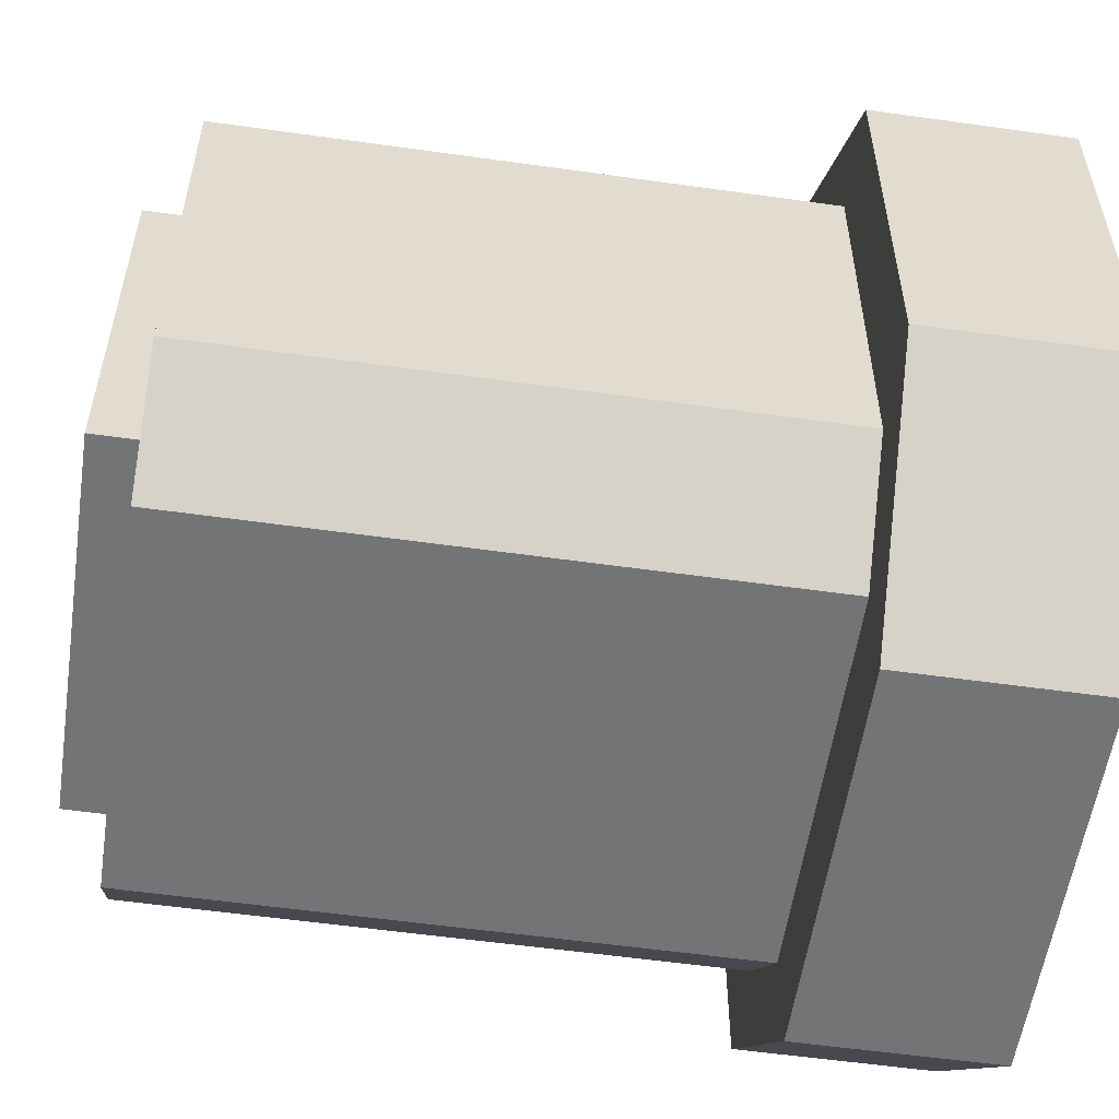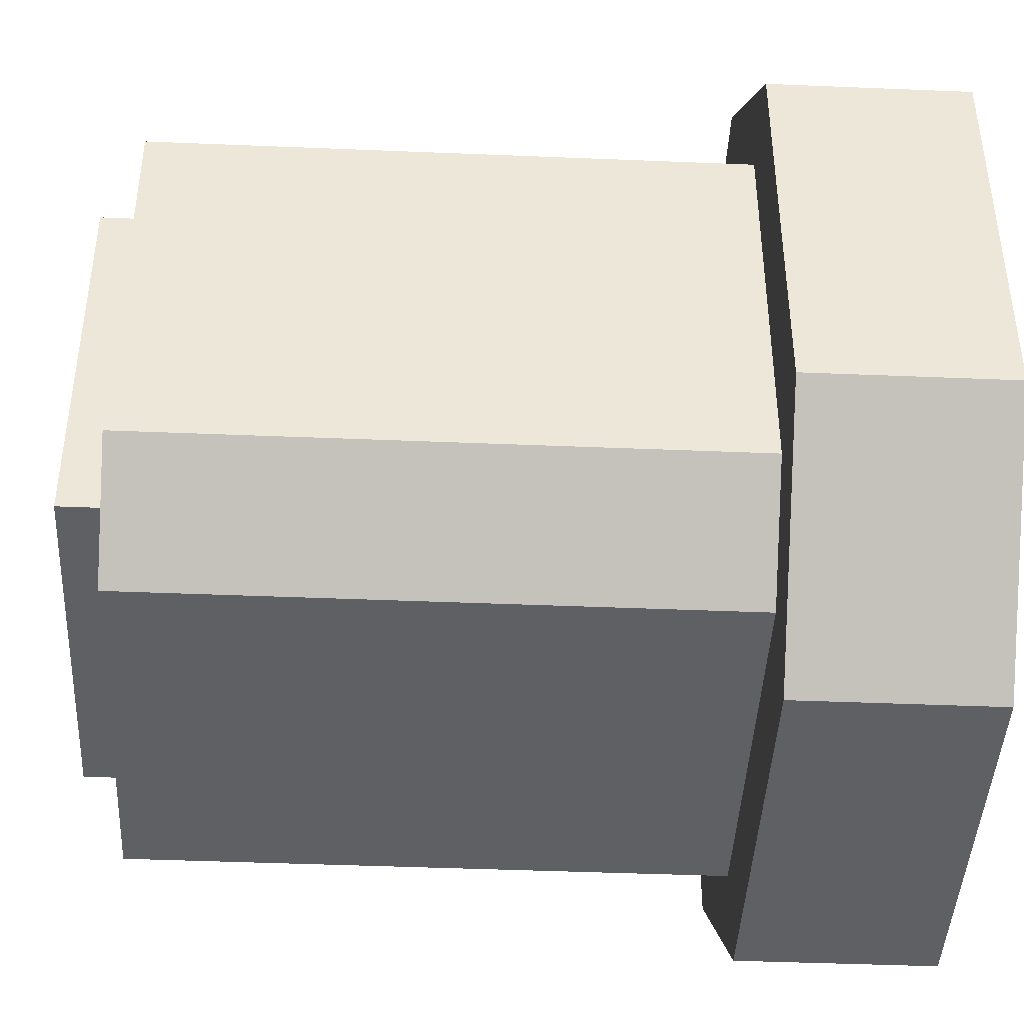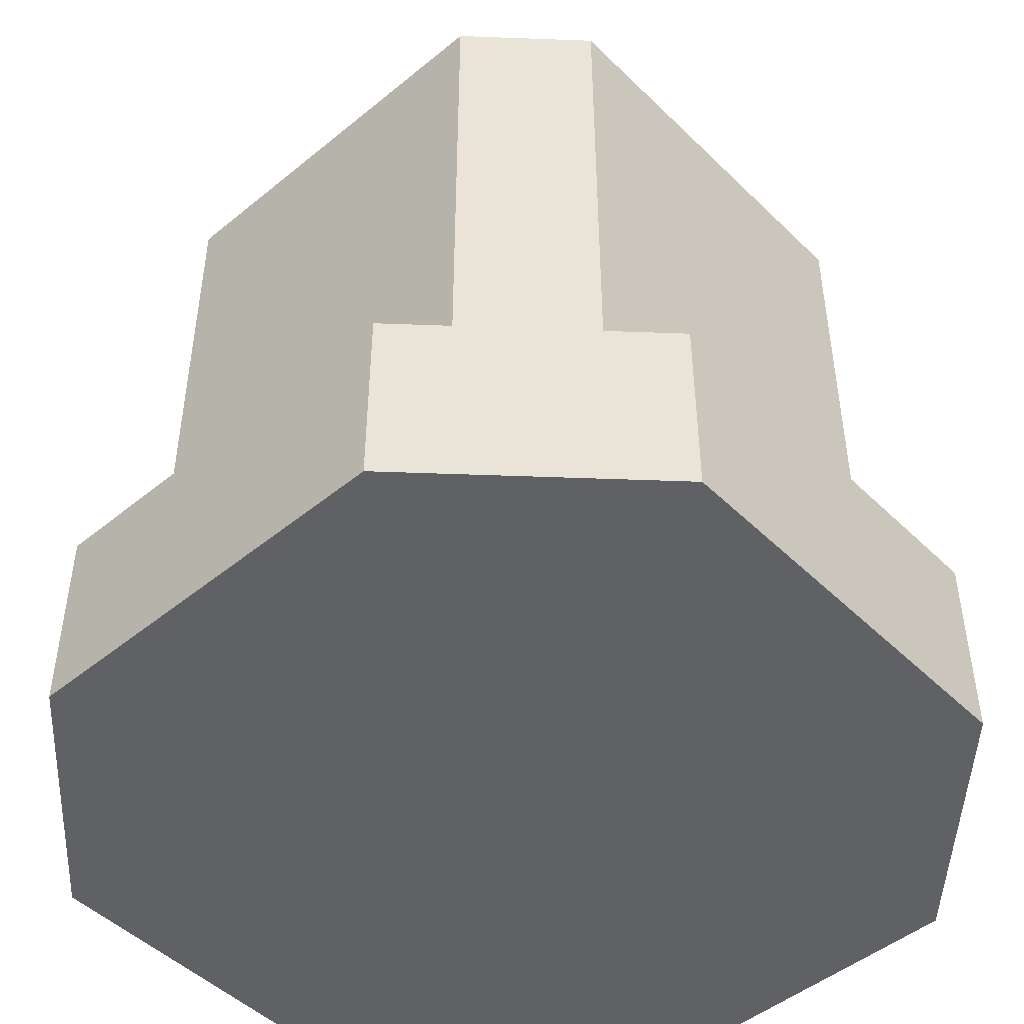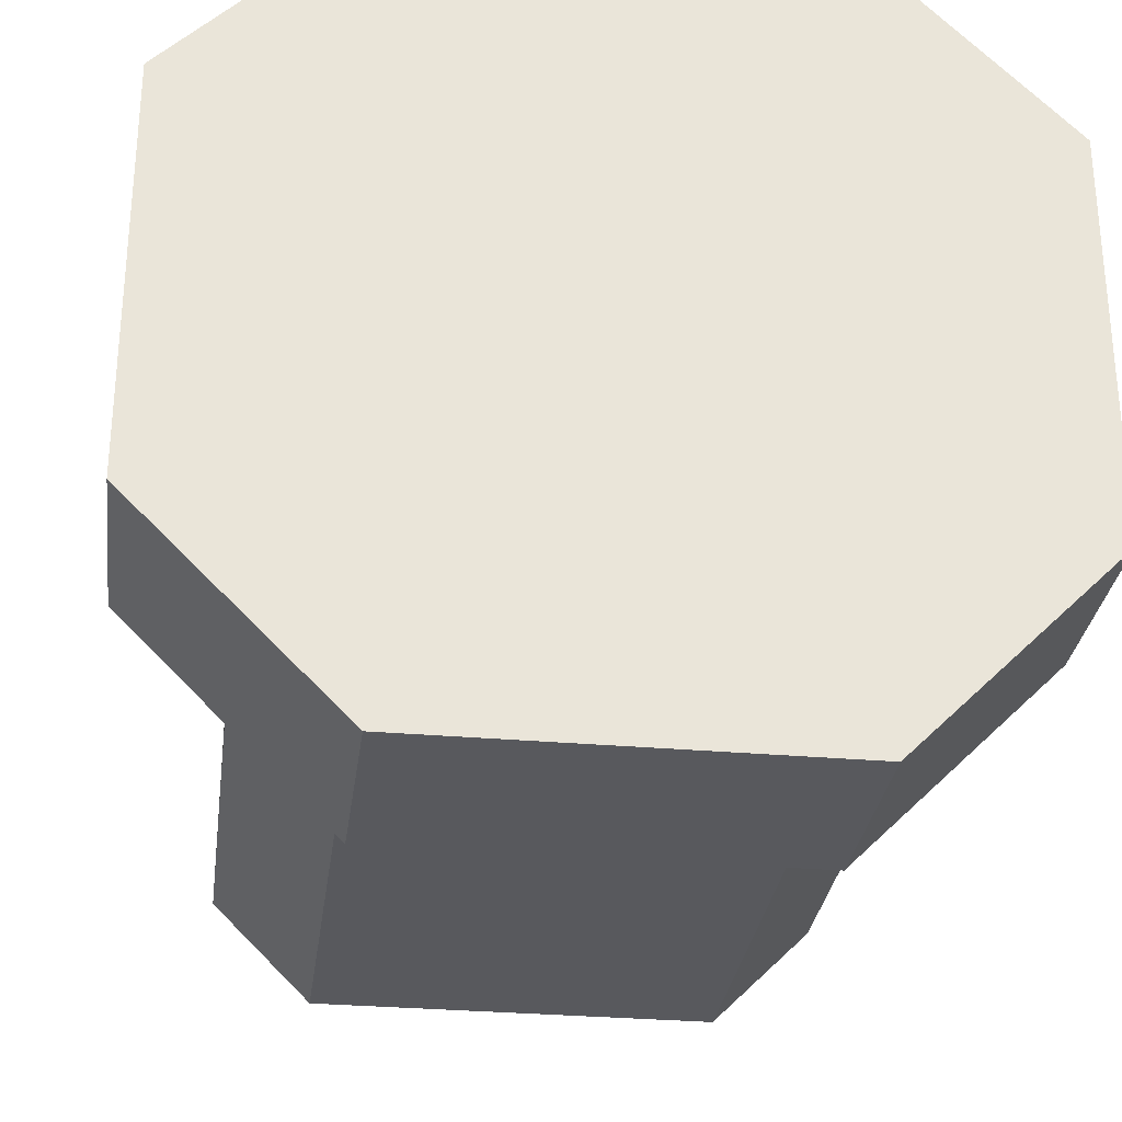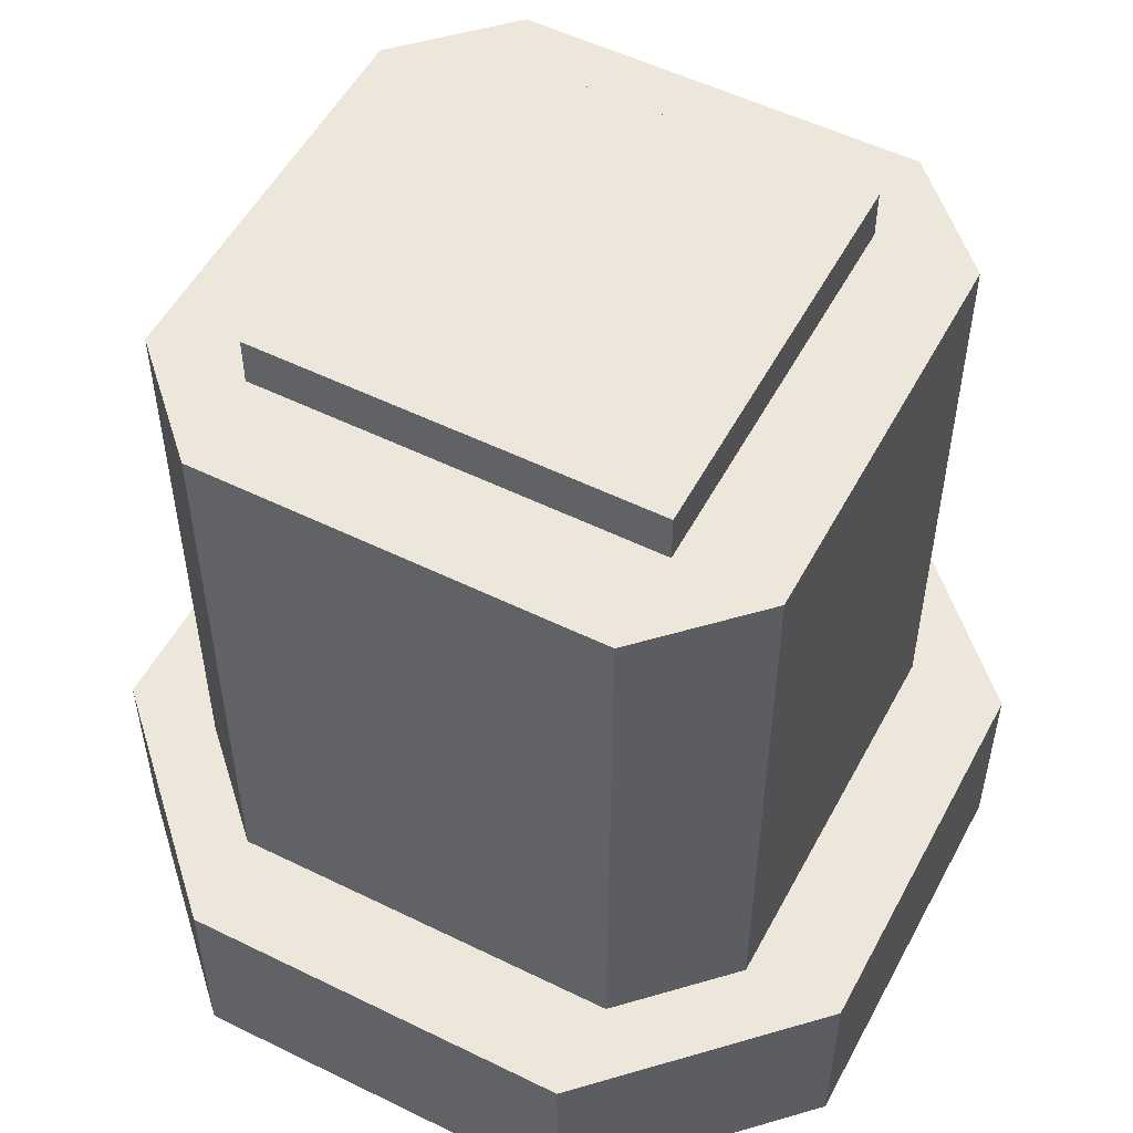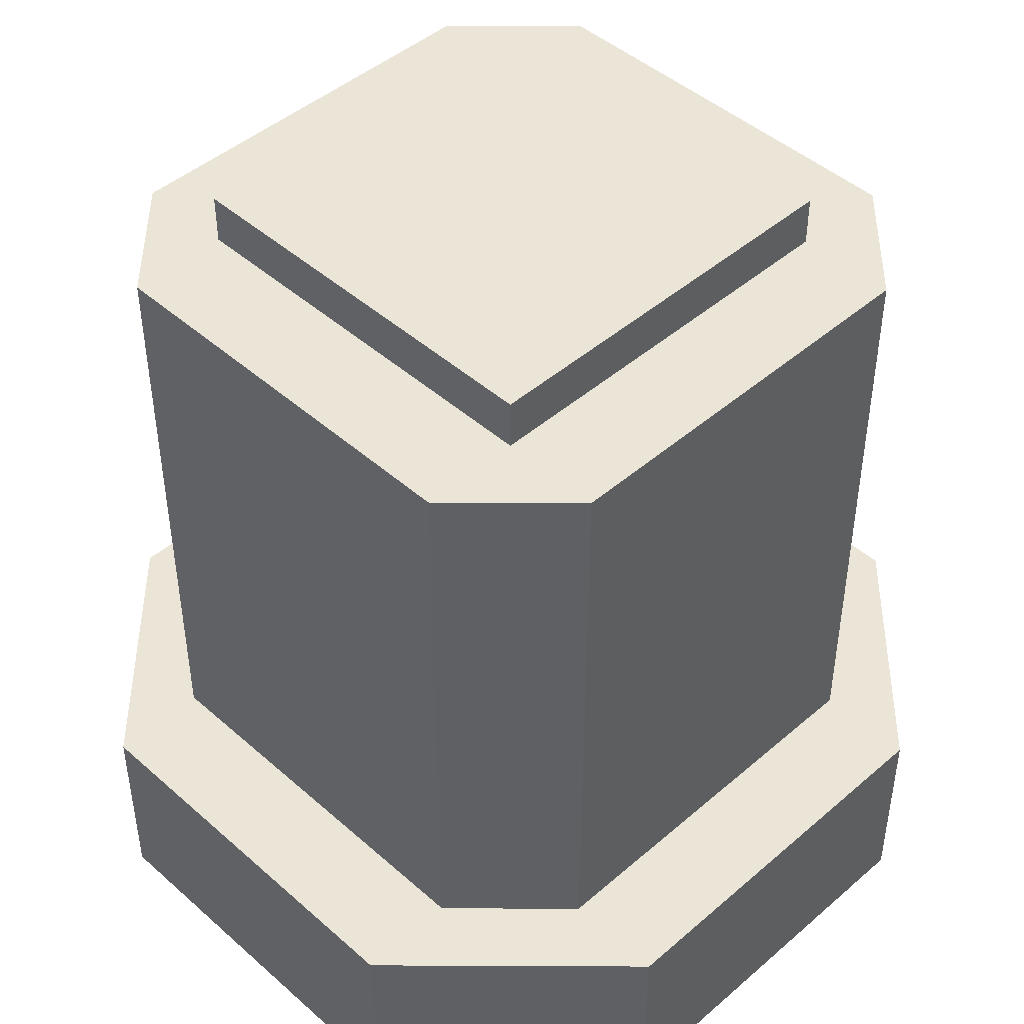
<metadata>
{"format":"obj","ext":"obj","renderer":"f3d","projection":"perspective","resolution":1024,"background":"white","views":[{"elev":-56.1,"azim":-98.4,"up":"+Z"},{"elev":-43.2,"azim":-92.8,"up":"+Z"},{"elev":-47.9,"azim":-137.4,"up":"+Y"},{"elev":-29.9,"azim":-7.3,"up":"+Z"},{"elev":53.4,"azim":117.7,"up":"+Y"},{"elev":45.8,"azim":45.3,"up":"+Y"}]}
</metadata>
<code>
o &EmergencyLight_cc0000_00F0F_111
v -0.09375 0.25 0.0625
v 0.09375 0.25 0.0625
v 0.09375 0.25 -0.0625
v -0.09375 0.25 -0.0625
v -0.09375 0.0625 -0.0625
v 0.09375 0.0625 -0.0625
v 0.09375 0.0625 0.0625
v -0.09375 0.0625 0.0625
v -0.09375 0.25 -0.0625
v 0.09375 0.25 -0.0625
v 0.0625 0.25 -0.09375
v -0.0625 0.25 -0.09375
v -0.0625 0.0625 -0.09375
v 0.0625 0.0625 -0.09375
v 0.09375 0.0625 -0.0625
v -0.09375 0.0625 -0.0625
v -0.0625 0.25 0.09375
v 0.0625 0.25 0.09375
v 0.09375 0.25 0.0625
v -0.09375 0.25 0.0625
v -0.09375 0.0625 0.0625
v 0.09375 0.0625 0.0625
v 0.0625 0.0625 0.09375
v -0.0625 0.0625 0.09375
f 1 2 3 4
f 3 2 7 6
f 1 4 5 8
f 9 10 11 12
f 12 11 14 13
f 11 10 15 14
f 9 12 13 16
f 17 18 19 20
f 18 17 24 23
f 19 18 23 22
f 17 20 21 24
o core
v -0.125 0.0625 0.0625
v 0.125 0.0625 0.0625
v 0.125 0.0625 -0.0625
v -0.125 0.0625 -0.0625
v -0.125 0 -0.0625
v 0.125 0 -0.0625
v 0.125 -0 0.0625
v -0.125 -0 0.0625
v -0.125 0.0625 -0.0625
v 0.125 0.0625 -0.0625
v 0.0625 0.0625 -0.125
v -0.0625 0.0625 -0.125
v -0.0625 0 -0.125
v 0.0625 0 -0.125
v 0.125 0 -0.0625
v -0.125 0 -0.0625
v -0.0625 0.0625 0.125
v 0.0625 0.0625 0.125
v 0.125 0.0625 0.0625
v -0.125 0.0625 0.0625
v -0.125 -0 0.0625
v 0.125 -0 0.0625
v 0.0625 -0 0.125
v -0.0625 -0 0.125
v -0.09375 0.25 0.0625
v 0.09375 0.25 0.0625
v 0.09375 0.25 -0.0625
v -0.09375 0.25 -0.0625
v -0.09375 0.0625 -0.0625
v 0.09375 0.0625 -0.0625
v 0.09375 0.0625 0.0625
v -0.09375 0.0625 0.0625
v -0.09375 0.25 -0.0625
v 0.09375 0.25 -0.0625
v -0.0625 0.0625 -0.09375
v 0.0625 0.0625 -0.09375
v 0.09375 0.0625 -0.0625
v -0.09375 0.0625 -0.0625
v 0.09375 0.25 0.0625
v -0.09375 0.25 0.0625
v -0.09375 0.0625 0.0625
v 0.09375 0.0625 0.0625
v 0.0625 0.0625 0.09375
v -0.0625 0.0625 0.09375
v -0.0625 0.2656 0.0625
v 0.0625 0.2656 0.0625
v 0.0625 0.2656 -0.0625
v -0.0625 0.2656 -0.0625
v -0.0625 0.2031 -0.0625
v 0.0625 0.2031 -0.0625
v 0.0625 0.2031 0.0625
v -0.0625 0.2031 0.0625
f 25 26 27 28
f 29 30 31 32
f 26 25 32 31
f 28 27 30 29
f 27 26 31 30
f 25 28 29 32
f 33 34 35 36
f 37 38 39 40
f 34 33 40 39
f 36 35 38 37
f 35 34 39 38
f 33 36 37 40
f 41 42 43 44
f 45 46 47 48
f 42 41 48 47
f 44 43 46 45
f 43 42 47 46
f 41 44 45 48
f 53 54 55 56
f 50 49 56 55
f 52 51 54 53
f 59 60 61 62
f 58 57 62 61
f 65 66 67 68
f 64 63 66 65
f 69 70 71 72
f 73 74 75 76
f 70 69 76 75
f 72 71 74 73
f 71 70 75 74
f 69 72 73 76

</code>
